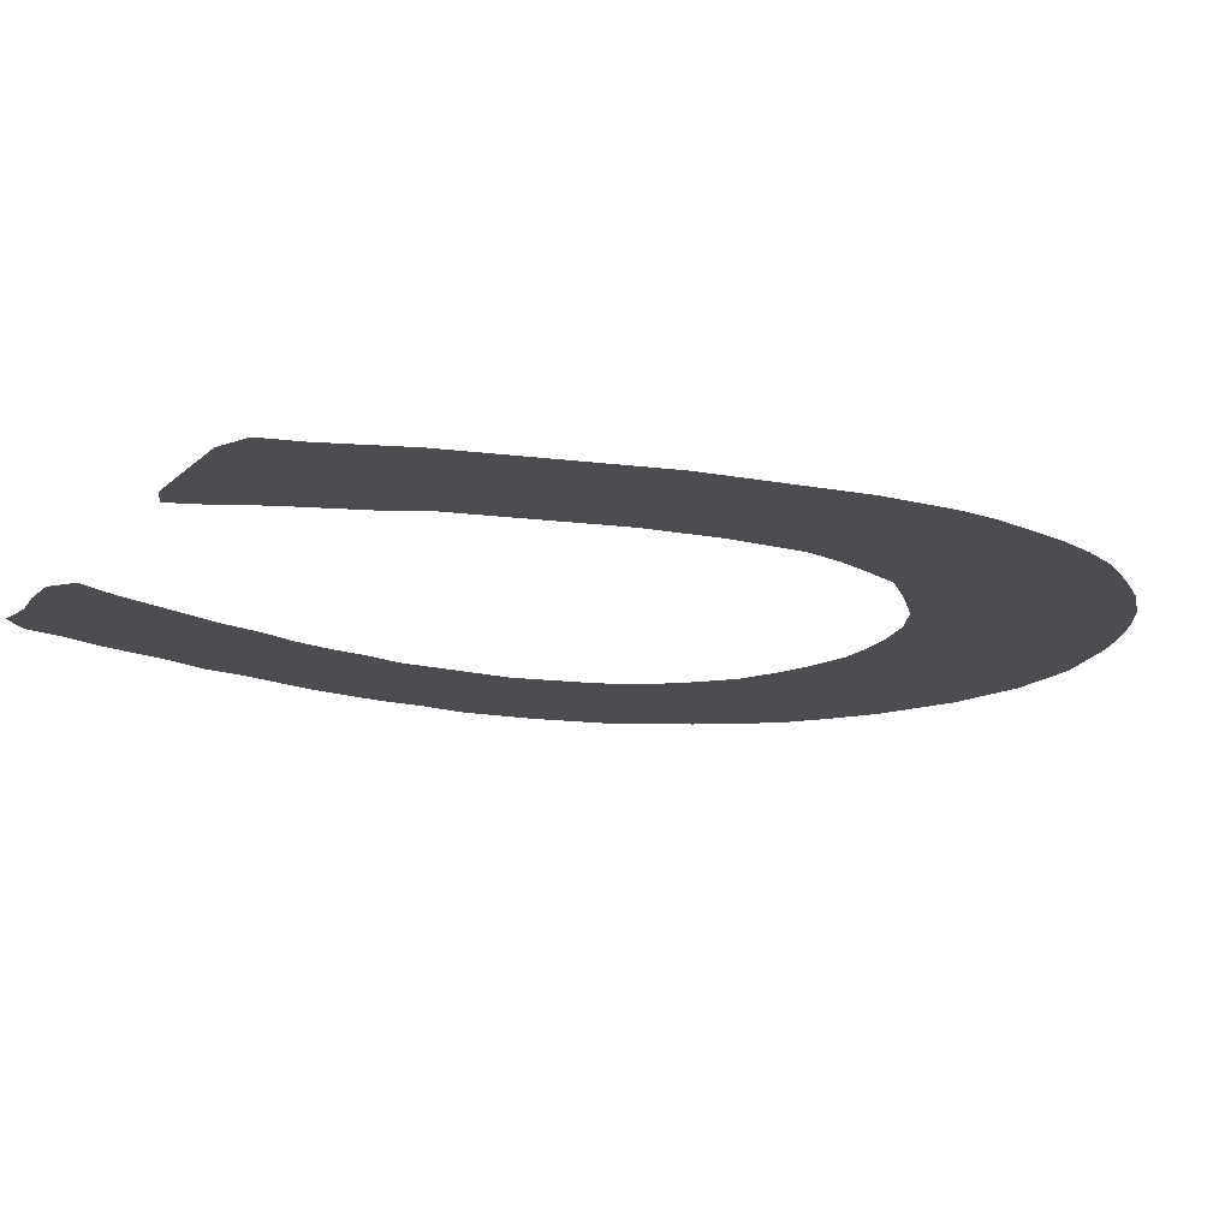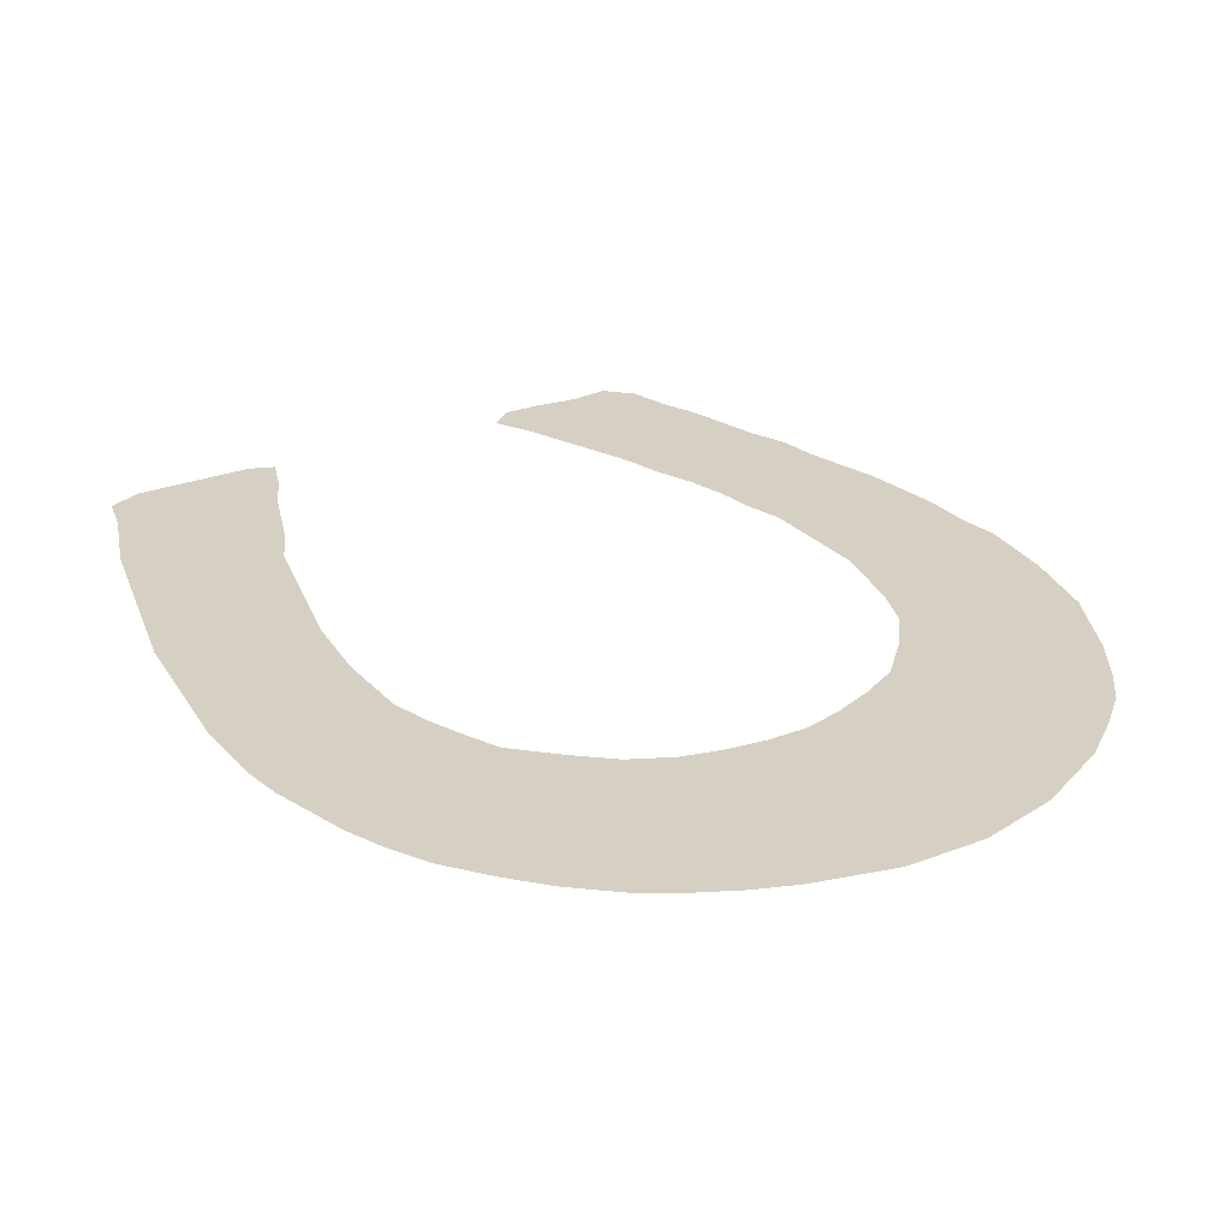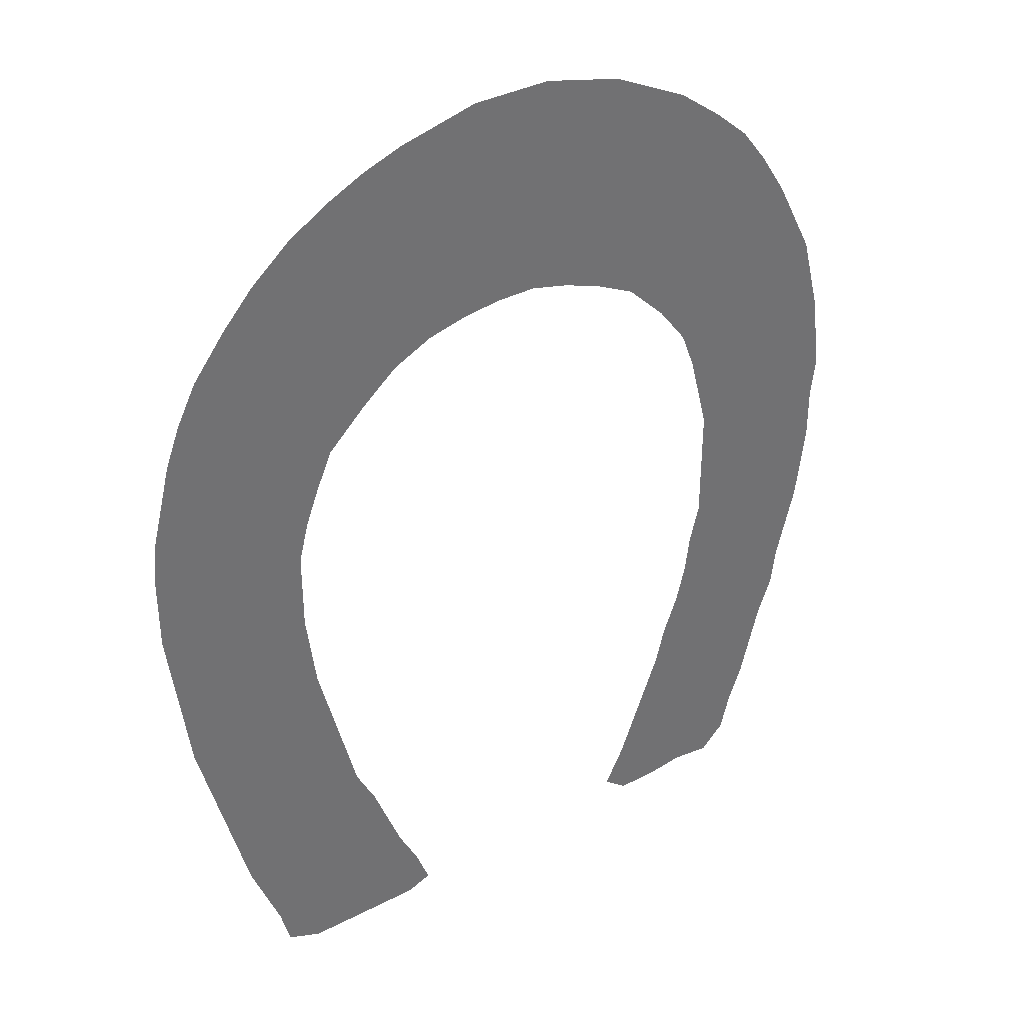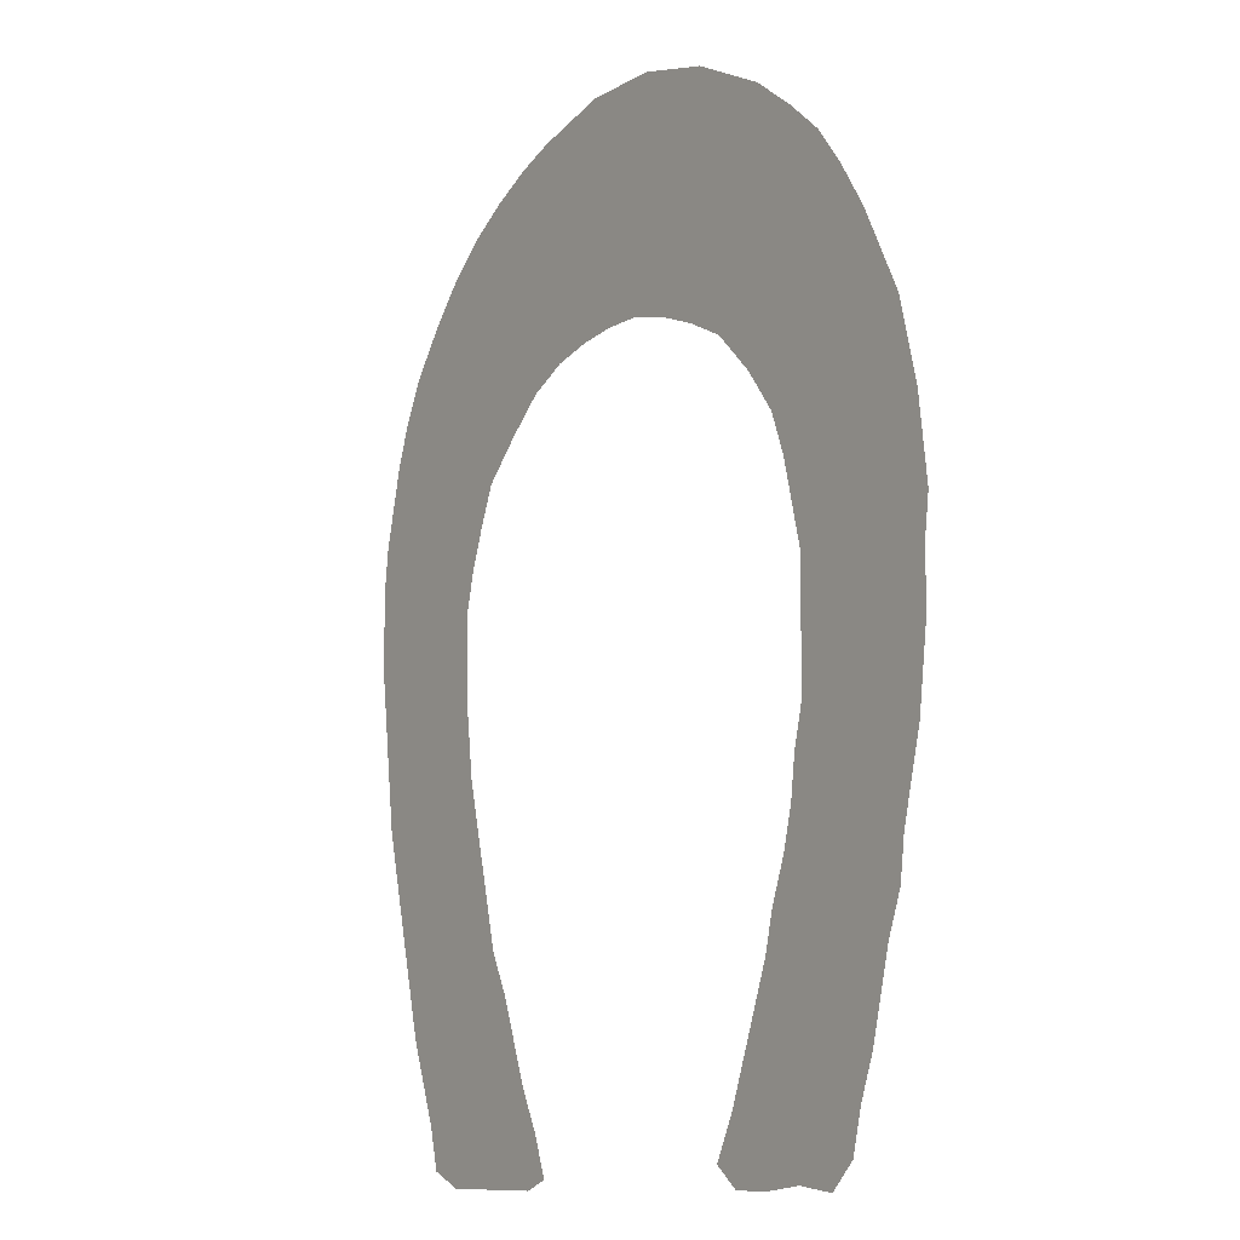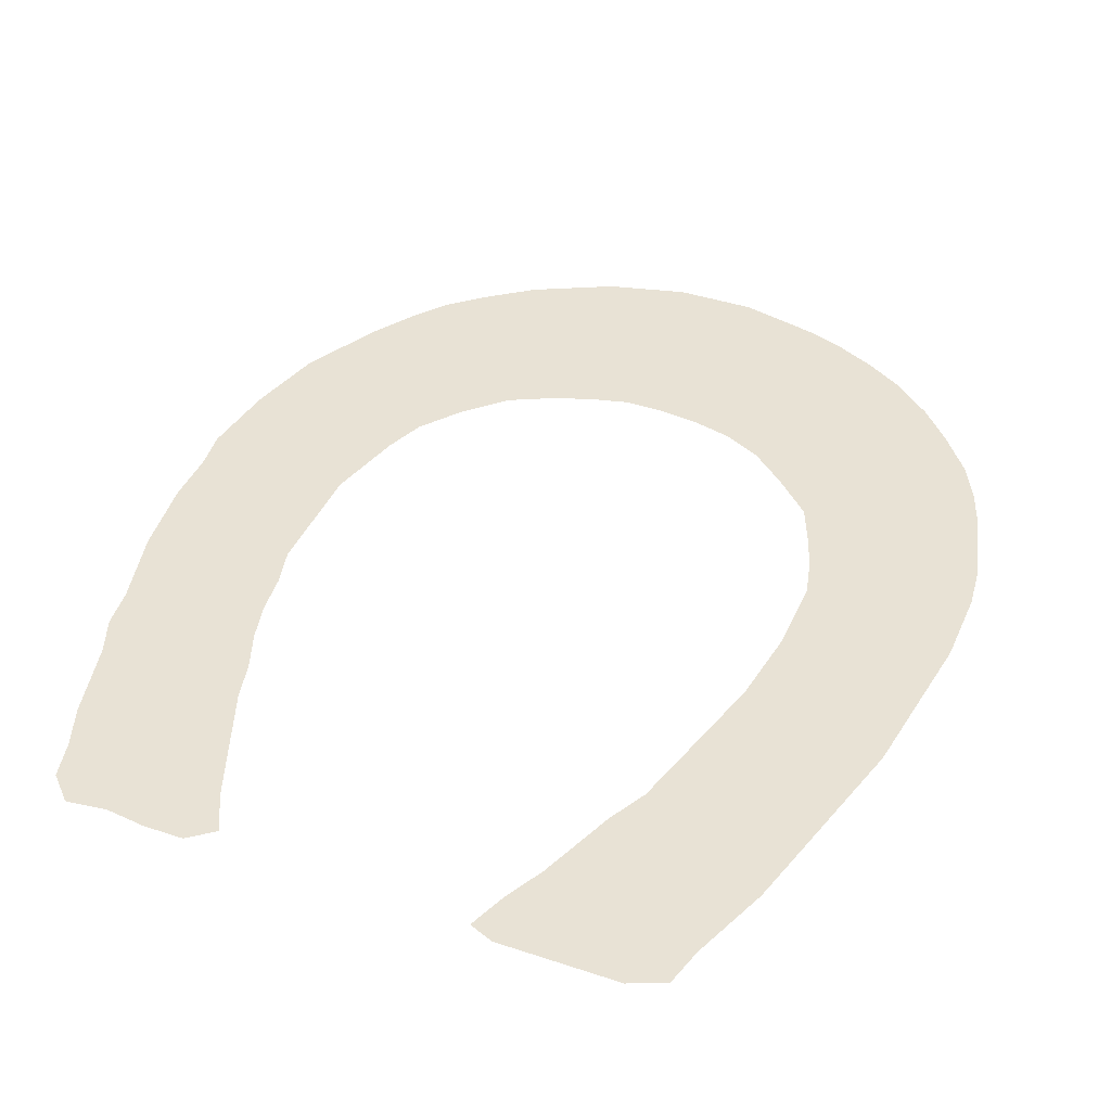
<metadata>
{"format":"obj","ext":"obj","renderer":"f3d","projection":"perspective","resolution":1024,"background":"white","views":[{"elev":-15.6,"azim":60.9,"up":"+Z"},{"elev":26.2,"azim":148.3,"up":"+Z"},{"elev":37.3,"azim":146.5,"up":"+Y"},{"elev":-10.3,"azim":-124.8,"up":"+Y"},{"elev":40.7,"azim":22.2,"up":"+Z"}]}
</metadata>
<code>
v 0.005155 0.5 0
v 0 0.5412 0
v 0.005061 0.5817 0
v 0.01031 0.6237 0
v 0.01968 0.6612 0
v 0.03093 0.7062 0
v 0.05117 0.7467 0
v 0.07217 0.7887 0
v 0.1008 0.8339 0
v 0.1289 0.8711 0
v 0.166 0.9039 0
v 0.2113 0.9381 0
v 0.2488 0.9569 0
v 0.2938 0.9794 0
v 0.3388 0.9906 0
v 0.3763 1 0
v 0.4138 1 0
v 0.4588 1 0
v 0.5038 0.9888 0
v 0.5412 0.9794 0
v 0.5825 0.9639 0
v 0.6237 0.9433 0
v 0.665 0.9175 0
v 0.7062 0.8814 0
v 0.7389 0.8443 0
v 0.7732 0.799 0
v 0.7938 0.7577 0
v 0.8093 0.7165 0
v 0.8194 0.676 0
v 0.8299 0.634 0
v 0.835 0.5928 0
v 0.835 0.5478 0
v 0.835 0.5103 0
v 0.8293 0.4645 0
v 0.8241 0.4229 0
v 0.8191 0.3824 0
v 0.8144 0.3454 0
v 0.8031 0.3 0
v 0.7929 0.2591 0
v 0.7844 0.2254 0
v 0.7741 0.1841 0
v 0.7629 0.1392 0
v 0.7488 0.1017 0
v 0.732 0.0567 0
v 0.7217 0.01546 0
v 0.6856 0 0
v 0.648 0 0
v 0.6023 0 0
v 0.5619 0 0
v 0.5361 0.01031 0
v 0.5515 0.05155 0
v 0.5722 0.09278 0
v 0.589 0.1378 0
v 0.6031 0.1753 0
v 0.6237 0.2165 0
v 0.6331 0.254 0
v 0.6434 0.2953 0
v 0.6537 0.3365 0
v 0.665 0.3814 0
v 0.67 0.4219 0
v 0.6753 0.4639 0
v 0.6753 0.5089 0
v 0.6753 0.5464 0
v 0.665 0.5876 0
v 0.6511 0.6247 0
v 0.634 0.665 0
v 0.594 0.7046 0
v 0.5567 0.7371 0
v 0.5155 0.7577 0
v 0.4742 0.768 0
v 0.433 0.7732 0
v 0.3917 0.7732 0
v 0.3505 0.7629 0
v 0.3093 0.7474 0
v 0.268 0.7268 0
v 0.2268 0.6856 0
v 0.1959 0.6443 0
v 0.1804 0.6031 0
v 0.1692 0.5581 0
v 0.1598 0.5206 0
v 0.1598 0.4757 0
v 0.1598 0.4344 0
v 0.1598 0.3969 0
v 0.1701 0.3557 0
v 0.1753 0.3144 0
v 0.1856 0.2732 0
v 0.201 0.232 0
v 0.2113 0.1907 0
v 0.2266 0.1499 0
v 0.2407 0.1124 0
v 0.2577 0.06701 0
v 0.2783 0.02577 0
v 0.2526 0.005155 0
v 0.2113 0.005155 0
v 0.1701 0.01031 0
v 0.1289 0.005155 0
v 0.1031 0.03093 0
v 0.09278 0.07217 0
v 0.07732 0.1134 0
v 0.06795 0.1509 0
v 0.0567 0.1959 0
v 0.04124 0.2371 0
v 0.03608 0.2783 0
v 0.02671 0.3158 0
v 0.01546 0.3608 0
v 0.01078 0.3983 0
v 0.005155 0.4433 0
v 0.005155 0.4704 0
v 0.7295 0.3247 0
v 0.7398 0.3705 0
v 0.4549 0.8714 0
v 0.4116 0.8921 0
v 0.1066 0.2954 0
v 0.6878 0.02977 0
v 0.6536 0.07895 0
v 0.6086 0.05146 0
v 0.575 0.0256 0
v 0.08555 0.4805 0
v 0.2128 0.05429 0
v 0.08367 0.4336 0
v 0.09724 0.3383 0
v 0.668 0.1188 0
v 0.72 0.2837 0
v 0.2412 0.03318 0
v 0.7211 0.6987 0
v 0.7025 0.7373 0
v 0.7396 0.6288 0
v 0.6813 0.782 0
v 0.4932 0.8867 0
v 0.6348 0.7976 0
v 0.6093 0.8386 0
v 0.5663 0.8444 0
v 0.5299 0.8632 0
v 0.07671 0.5566 0
v 0.1477 0.1306 0
v 0.1165 0.2536 0
v 0.1463 0.04402 0
v 0.173 0.08375 0
v 0.6811 0.1614 0
v 0.7397 0.6653 0
v 0.7441 0.5836 0
v 0.093 0.6013 0
v 0.1458 0.175 0
v 0.7104 0.244 0
v 0.7009 0.2032 0
v 0.08488 0.3857 0
v 0.7554 0.5402 0
v 0.7581 0.4983 0
v 0.3614 0.8802 0
v 0.1751 0.7738 0
v 0.1288 0.2119 0
v 0.7592 0.46 0
v 0.2722 0.849 0
v 0.2293 0.8236 0
v 0.1944 0.8049 0
v 0.1276 0.6953 0
v 0.1041 0.6516 0
v 0.1496 0.7363 0
v 0.7441 0.4194 0
v 0.3199 0.8597 0
v 0.1953 0.1225 0
v 0.388 0.8526 0
v 0.4269 0.9348 0
v 0.4568 0.9125 0
v 0.6985 0.6138 0
v 0.7827 0.3885 0
v 0.1831 0.04079 0
v 0.7271 0.7706 0
v 0.7887 0.4376 0
v 0.4464 0.8273 0
v 0.493 0.9246 0
v 0.704 0.4339 0
v 0.6158 0.7647 0
v 0.6713 0.8232 0
v 0.6024 0.8777 0
v 0.7526 0.2542 0
v 0.5292 0.9103 0
v 0.7421 0.2127 0
v 0.5238 0.81 0
v 0.7822 0.6503 0
v 0.7717 0.6912 0
v 0.1578 0.2435 0
v 0.581 0.801 0
v 0.08723 0.2212 0
v 0.2646 0.8071 0
v 0.6876 0.06099 0
v 0.7956 0.5255 0
v 0.2328 0.7721 0
v 0.1013 0.743 0
v 0.7222 0.5096 0
v 0.1524 0.6499 0
v 0.668 0.2334 0
v 0.1762 0.6908 0
v 0.2853 0.8921 0
v 0.1828 0.1614 0
v 0.7916 0.5678 0
v 0.1191 0.4548 0
v 0.3515 0.9242 0
v 0.6406 0.1782 0
v 0.3575 0.8203 0
v 0.4702 0.9558 0
v 0.6191 0.1013 0
v 0.3866 0.9238 0
v 0.04668 0.4191 0
v 0.4216 0.8523 0
v 0.7018 0.09226 0
v 0.2159 0.08788 0
v 0.755 0.7308 0
v 0.7865 0.6094 0
v 0.7149 0.8087 0
v 0.6741 0.7029 0
v 0.4746 0.8051 0
v 0.5634 0.8917 0
v 0.1025 0.5223 0
v 0.1241 0.5617 0
v 0.715 0.1314 0
v 0.6335 0.1429 0
v 0.6909 0.6586 0
v 0.701 0.5761 0
v 0.6523 0.8707 0
v 0.1368 0.6065 0
v 0.05743 0.6335 0
v 0.1974 0.7322 0
v 0.7045 0.3958 0
v 0.2489 0.8856 0
v 0.2218 0.8611 0
v 0.1483 0.8194 0
v 0.1812 0.8431 0
v 0.08112 0.7036 0
v 0.05983 0.6716 0
v 0.1237 0.7828 0
v 0.3071 0.8182 0
v 0.3216 0.9052 0
v 0.697 0.3531 0
v 0.7717 0.3384 0
v 0.6583 0.7528 0
v 0.06674 0.3063 0
v 0.6526 0.04183 0
v 0.2837 0.7743 0
v 0.2129 0.8994 0
v 0.1459 0.2849 0
v 0.04692 0.461 0
v 0.1368 0.327 0
v 0.7624 0.295 0
v 0.6869 0.3114 0
v 0.7294 0.1711 0
v 0.03621 0.5554 0
v 0.1252 0.4928 0
v 0.04868 0.5109 0
v 0.07568 0.2644 0
v 0.1296 0.08176 0
v 0.1062 0.1229 0
v 0.1216 0.4136 0
v 0.04806 0.5935 0
v 0.6773 0.2719 0
v 0.6635 0.1989 0
v 0.04403 0.3816 0
v 0.6417 0.8333 0
v 0.7951 0.4831 0
v 0.7135 0.543 0
v 0.7185 0.4706 0
v 0.1281 0.3692 0
v 0.05729 0.3463 0
v 0.1049 0.1719 0
v 0.1715 0.2034 0
v 0.4908 0.8454 0
v 0.4353 0.9709 0
v 0.3994 0.9641 0
v 0.4052 0.8139 0
v 0.7618 0.7649 0
v 0.5985 0.7344 0
v 0.6355 0.7164 0
v 0.3233 0.7863 0
v 0.5928 0.9217 0
v 0.5494 0.776 0
v 0.556 0.9391 0
v 0.5819 0.762 0
v 0.629 0.9058 0
v 0.5155 0.9528 0
v 0.3626 0.9601 0
v 0.2317 0.729 0
v 0.2503 0.92 0
v 0.697 0.8464 0
v 0.1806 0.8758 0
v 0.2876 0.935 0
v 0.3244 0.9503 0
f 244 235 109
f 241 243 113
f 44 114 45
f 95 137 96
f 238 186 115
f 44 186 114
f 49 117 50
f 48 116 117
f 113 237 250
f 253 197 120
f 197 118 120
f 121 263 237
f 122 217 202
f 123 245 255
f 109 234 245
f 91 119 124
f 91 124 92
f 141 165 219
f 36 166 37
f 35 169 166
f 205 269 170
f 172 61 60
f 176 123 144
f 178 144 145
f 190 260 62
f 91 207 119
f 161 135 138
f 139 199 217
f 211 66 218
f 196 209 141
f 86 182 87
f 142 215 221
f 157 221 191
f 195 143 135
f 144 255 192
f 262 253 146
f 141 219 260
f 259 187 148
f 9 231 227
f 182 136 151
f 169 259 152
f 184 102 101
f 186 206 115
f 41 178 246
f 40 176 178
f 169 152 159
f 166 159 110
f 88 195 89
f 187 196 147
f 199 55 54
f 47 238 116
f 257 105 263
f 243 262 121
f 88 265 195
f 234 59 58
f 109 110 234
f 37 235 38
f 164 112 111
f 237 104 103
f 114 46 45
f 114 47 46
f 137 97 96
f 202 53 52
f 115 122 202
f 115 202 116
f 114 186 238
f 238 115 116
f 117 51 50
f 48 117 49
f 116 52 51
f 117 116 51
f 112 162 205
f 89 161 90
f 249 108 242
f 251 252 98
f 90 207 91
f 94 119 167
f 85 241 86
f 241 113 136
f 120 242 204
f 120 118 242
f 84 243 85
f 243 121 113
f 43 206 44
f 39 176 40
f 38 244 39
f 244 109 123
f 245 58 57
f 173 183 277
f 124 94 93
f 167 95 94
f 124 119 94
f 124 93 92
f 168 126 208
f 209 180 127
f 30 180 209
f 210 128 168
f 241 136 182
f 252 100 99
f 276 279 177
f 279 201 171
f 266 170 212
f 3 247 254
f 174 128 210
f 277 183 275
f 275 179 69
f 278 274 175
f 177 133 213
f 248 81 80
f 1 249 2
f 249 118 214
f 2 247 3
f 215 80 79
f 250 103 102
f 138 251 137
f 119 138 167
f 137 251 97
f 161 138 207
f 138 135 251
f 82 197 253
f 139 256 199
f 42 216 43
f 216 139 122
f 217 54 53
f 28 208 181
f 165 218 65
f 29 181 180
f 214 248 80
f 219 64 63
f 175 131 220
f 283 220 174
f 236 173 272
f 221 79 78
f 4 222 5
f 222 142 157
f 135 143 264
f 255 57 56
f 40 178 41
f 192 56 55
f 256 192 55
f 257 106 105
f 31 209 196
f 196 141 147
f 32 187 33
f 33 187 259
f 147 260 190
f 148 147 190
f 198 149 203
f 150 223 188
f 223 193 76
f 151 136 184
f 34 259 169
f 261 62 61
f 152 148 261
f 225 153 194
f 154 188 185
f 244 123 176
f 228 154 226
f 10 227 228
f 193 191 77
f 229 156 189
f 221 157 142
f 230 157 229
f 242 108 107
f 189 158 231
f 159 152 261
f 110 159 224
f 153 185 232
f 81 197 82
f 194 160 233
f 235 110 109
f 233 149 198
f 83 262 84
f 262 146 121
f 263 105 104
f 264 101 100
f 87 265 88
f 265 151 143
f 163 203 112
f 146 263 121
f 126 211 125
f 32 196 187
f 165 64 219
f 168 128 126
f 167 137 95
f 129 111 266
f 111 205 170
f 171 164 129
f 174 130 128
f 175 132 131
f 176 144 178
f 133 179 132
f 177 129 133
f 178 145 246
f 125 211 218
f 140 218 127
f 259 148 152
f 181 125 140
f 131 183 130
f 149 162 112
f 227 231 150
f 154 185 153
f 44 206 186
f 150 188 155
f 187 147 148
f 155 188 154
f 157 191 156
f 253 120 146
f 5 222 230
f 158 193 223
f 144 192 145
f 156 193 158
f 194 153 160
f 220 131 258
f 199 54 217
f 160 200 149
f 17 267 18
f 17 268 267
f 128 130 236
f 116 202 52
f 16 280 268
f 268 203 163
f 170 269 71
f 205 162 269
f 206 122 115
f 43 216 206
f 26 168 270
f 270 168 208
f 208 126 125
f 207 138 119
f 29 180 30
f 30 209 31
f 209 127 141
f 25 210 26
f 26 210 168
f 211 272 66
f 272 271 67
f 126 128 236
f 19 279 20
f 271 277 68
f 177 171 129
f 18 201 19
f 171 201 164
f 212 170 71
f 266 111 170
f 283 174 210
f 271 68 67
f 236 130 173
f 173 130 183
f 275 69 68
f 131 132 183
f 183 132 179
f 21 274 22
f 274 213 175
f 179 70 69
f 179 212 70
f 183 179 275
f 133 129 266
f 179 266 212
f 20 279 276
f 276 177 213
f 134 214 215
f 221 215 79
f 216 122 206
f 42 41 246
f 122 139 217
f 202 217 53
f 27 208 28
f 181 208 125
f 165 65 64
f 165 127 218
f 28 181 29
f 180 140 127
f 180 181 140
f 218 66 65
f 140 125 218
f 214 80 215
f 141 127 165
f 147 141 260
f 22 274 278
f 278 175 220
f 23 220 24
f 279 171 177
f 258 131 130
f 174 258 130
f 142 134 215
f 191 221 78
f 222 157 230
f 4 3 254
f 15 286 280
f 280 198 203
f 203 149 112
f 281 76 75
f 188 281 75
f 223 150 158
f 12 240 282
f 282 225 194
f 224 60 59
f 282 240 225
f 226 154 153
f 145 256 139
f 126 236 211
f 185 188 239
f 9 227 10
f 227 150 155
f 109 245 123
f 10 228 284
f 284 228 226
f 228 155 154
f 228 227 155
f 193 77 76
f 193 156 191
f 6 229 7
f 7 229 189
f 229 157 156
f 123 255 144
f 191 78 77
f 5 230 6
f 6 230 229
f 121 237 113
f 8 231 9
f 231 158 150
f 189 156 158
f 110 224 234
f 160 153 232
f 13 282 285
f 285 194 233
f 149 200 162
f 269 200 72
f 232 273 200
f 14 285 286
f 286 233 198
f 233 160 149
f 113 250 136
f 151 184 264
f 143 151 264
f 245 234 58
f 234 224 59
f 37 166 235
f 273 74 73
f 163 164 201
f 204 107 106
f 235 166 110
f 250 237 103
f 114 238 47
f 24 220 283
f 1 108 249
f 232 185 239
f 11 284 240
f 240 226 225
f 85 243 241
f 86 241 182
f 242 107 204
f 242 118 249
f 84 262 243
f 38 235 244
f 39 244 176
f 255 245 57
f 246 139 216
f 246 145 139
f 247 134 254
f 247 249 134
f 197 81 248
f 214 118 248
f 249 247 2
f 249 214 134
f 89 195 161
f 184 250 102
f 251 98 97
f 167 138 137
f 90 161 207
f 252 99 98
f 129 164 111
f 82 253 83
f 199 256 55
f 254 142 222
f 254 134 142
f 252 135 264
f 192 255 56
f 145 192 256
f 204 106 257
f 146 120 204
f 146 257 263
f 31 196 32
f 174 220 258
f 33 259 34
f 260 63 62
f 260 219 63
f 265 182 151
f 184 136 250
f 34 169 35
f 175 213 132
f 190 62 261
f 36 35 166
f 172 261 61
f 224 172 60
f 83 253 262
f 237 263 104
f 252 264 100
f 264 184 101
f 87 182 265
f 111 112 205
f 166 169 159
f 239 74 273
f 179 133 266
f 213 133 132
f 224 159 172
f 172 159 261
f 148 190 261
f 195 265 143
f 160 232 200
f 267 201 18
f 267 163 201
f 16 268 17
f 267 268 163
f 146 204 257
f 269 72 71
f 269 162 200
f 161 195 135
f 26 270 27
f 27 270 208
f 272 67 66
f 272 173 271
f 163 112 164
f 273 73 200
f 212 71 70
f 225 226 153
f 24 283 25
f 25 283 210
f 251 135 252
f 21 276 274
f 277 275 68
f 20 276 21
f 274 276 213
f 42 246 216
f 173 277 271
f 22 278 23
f 23 278 220
f 19 201 279
f 4 254 222
f 211 236 272
f 15 280 16
f 268 280 203
f 223 76 281
f 188 223 281
f 12 282 13
f 285 282 194
f 11 240 12
f 239 75 74
f 239 188 75
f 10 284 11
f 240 284 226
f 7 189 8
f 8 189 231
f 47 116 48
f 118 197 248
f 13 285 14
f 286 285 233
f 200 73 72
f 232 239 273
f 14 286 15
f 280 286 198

</code>
